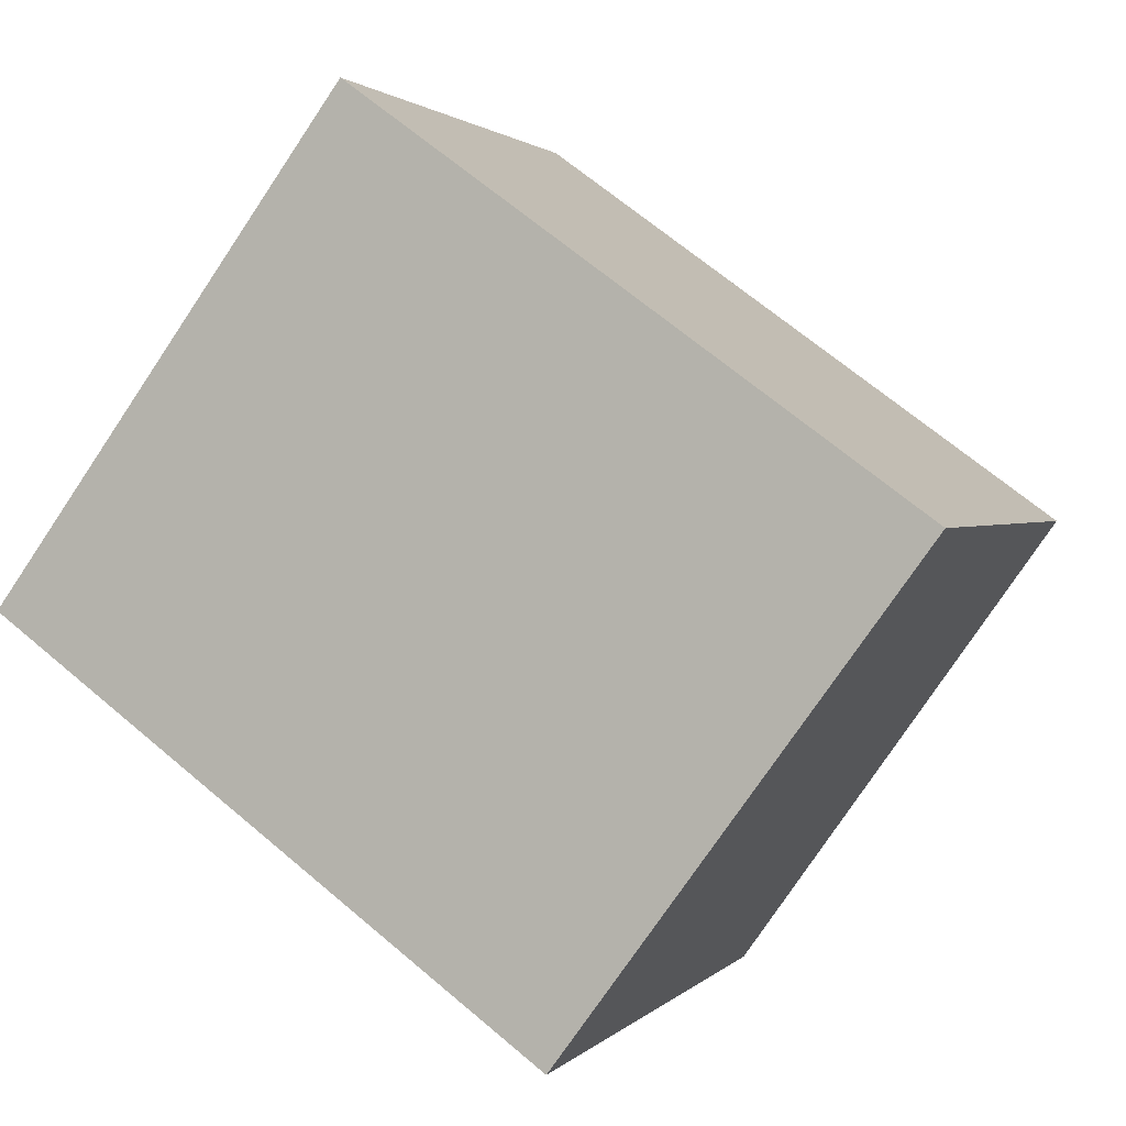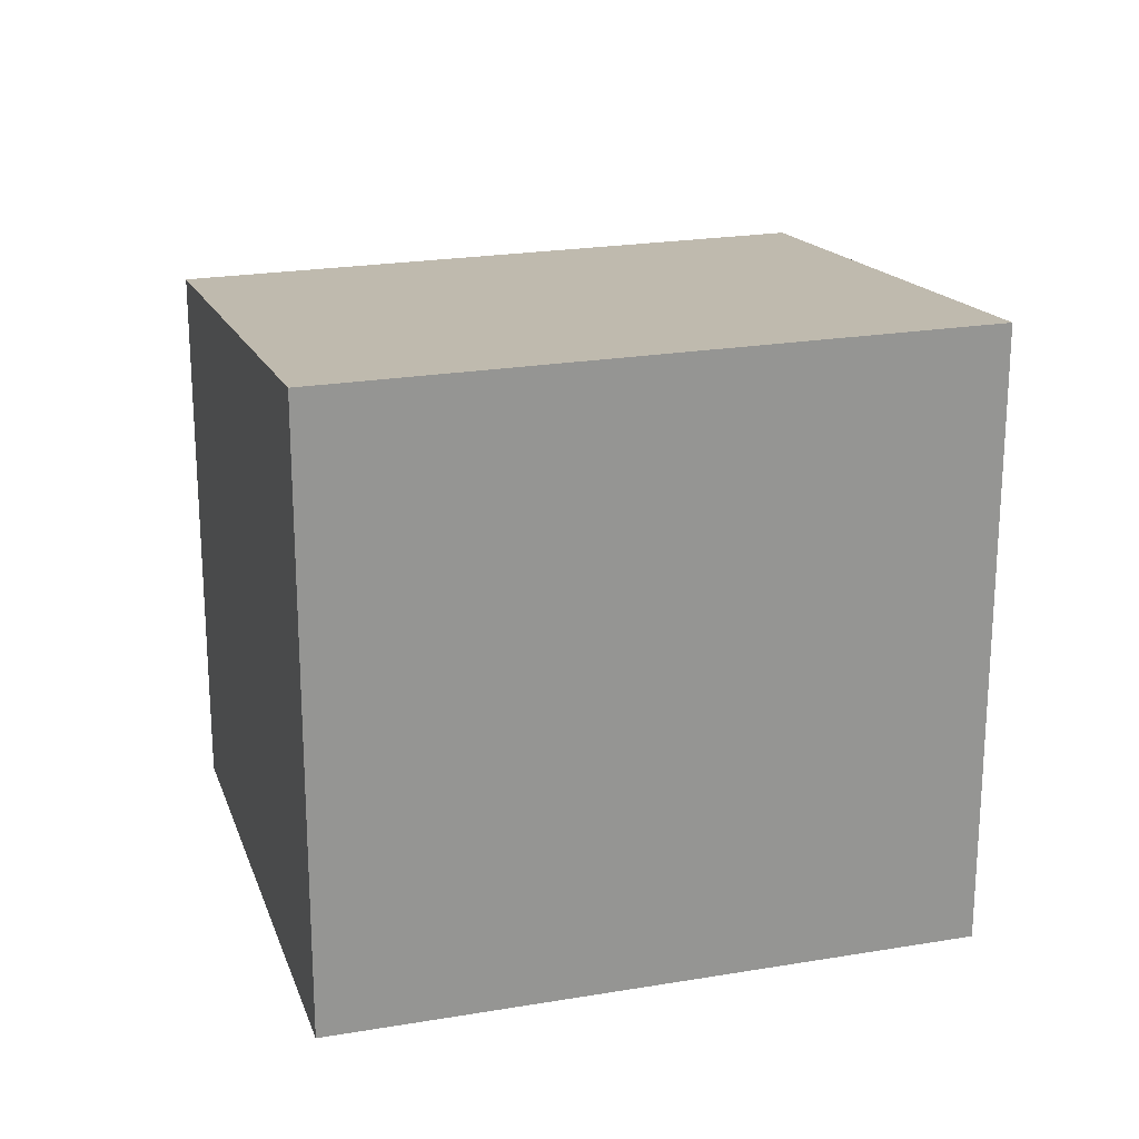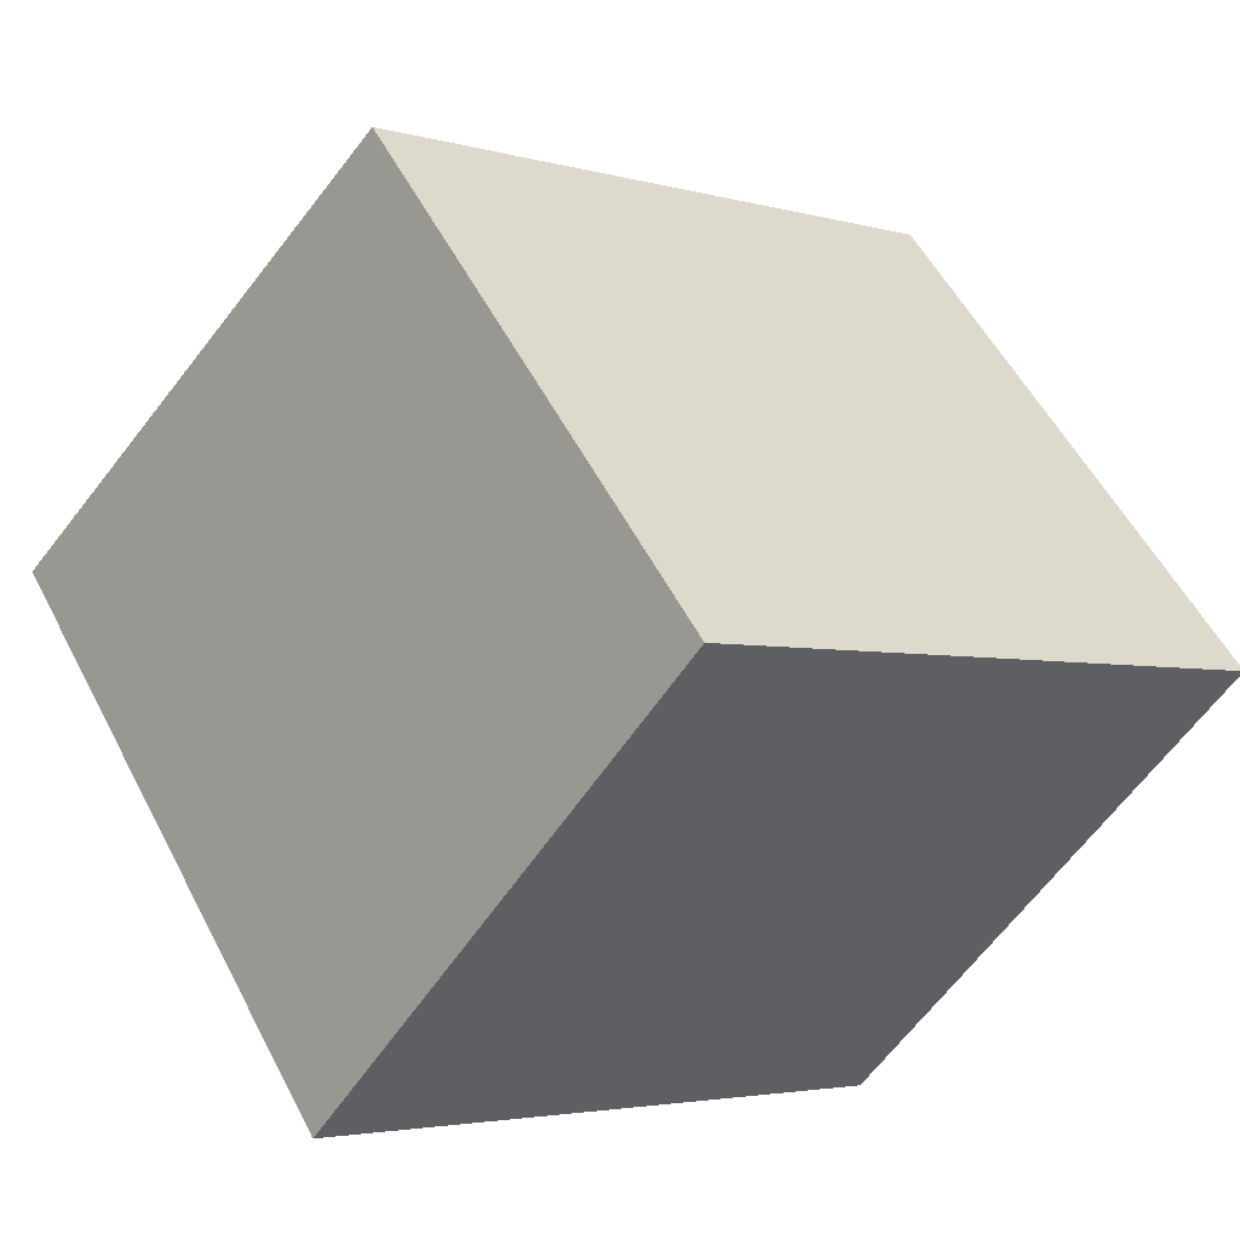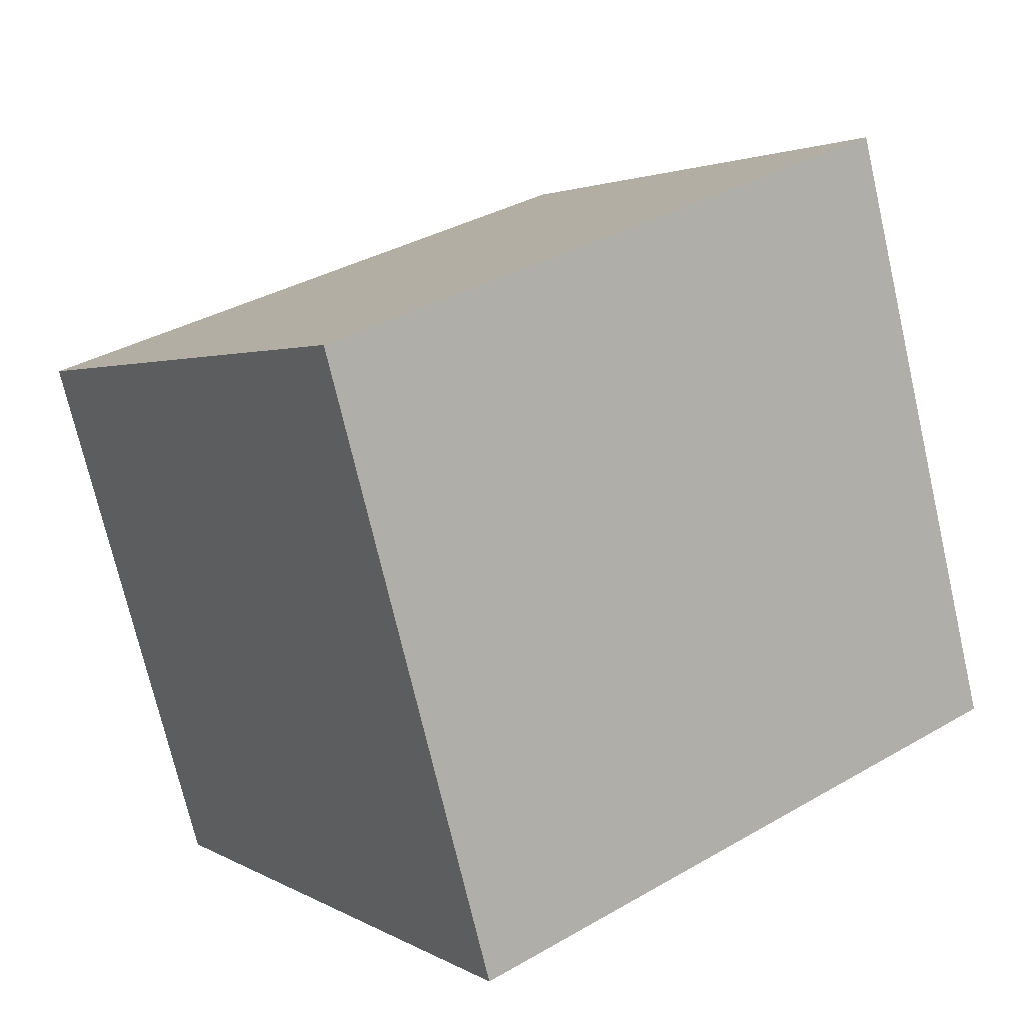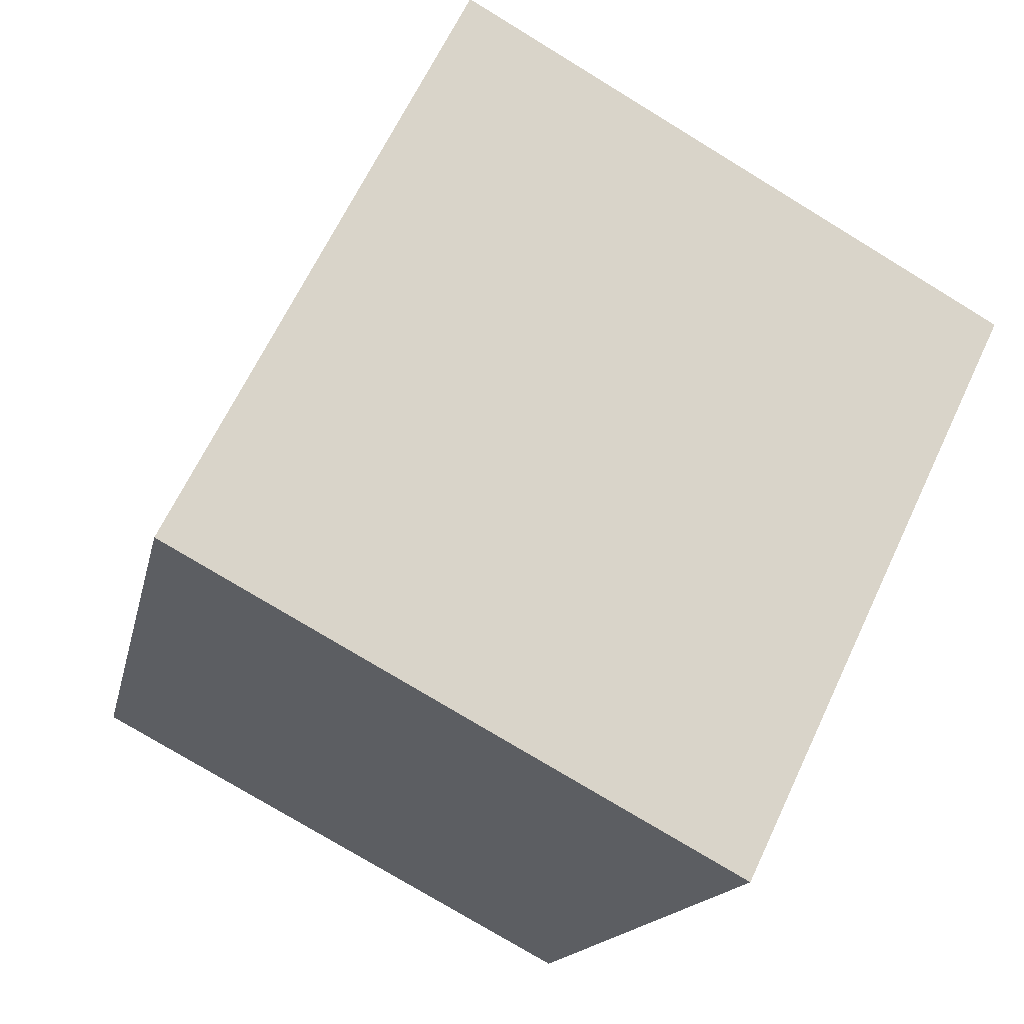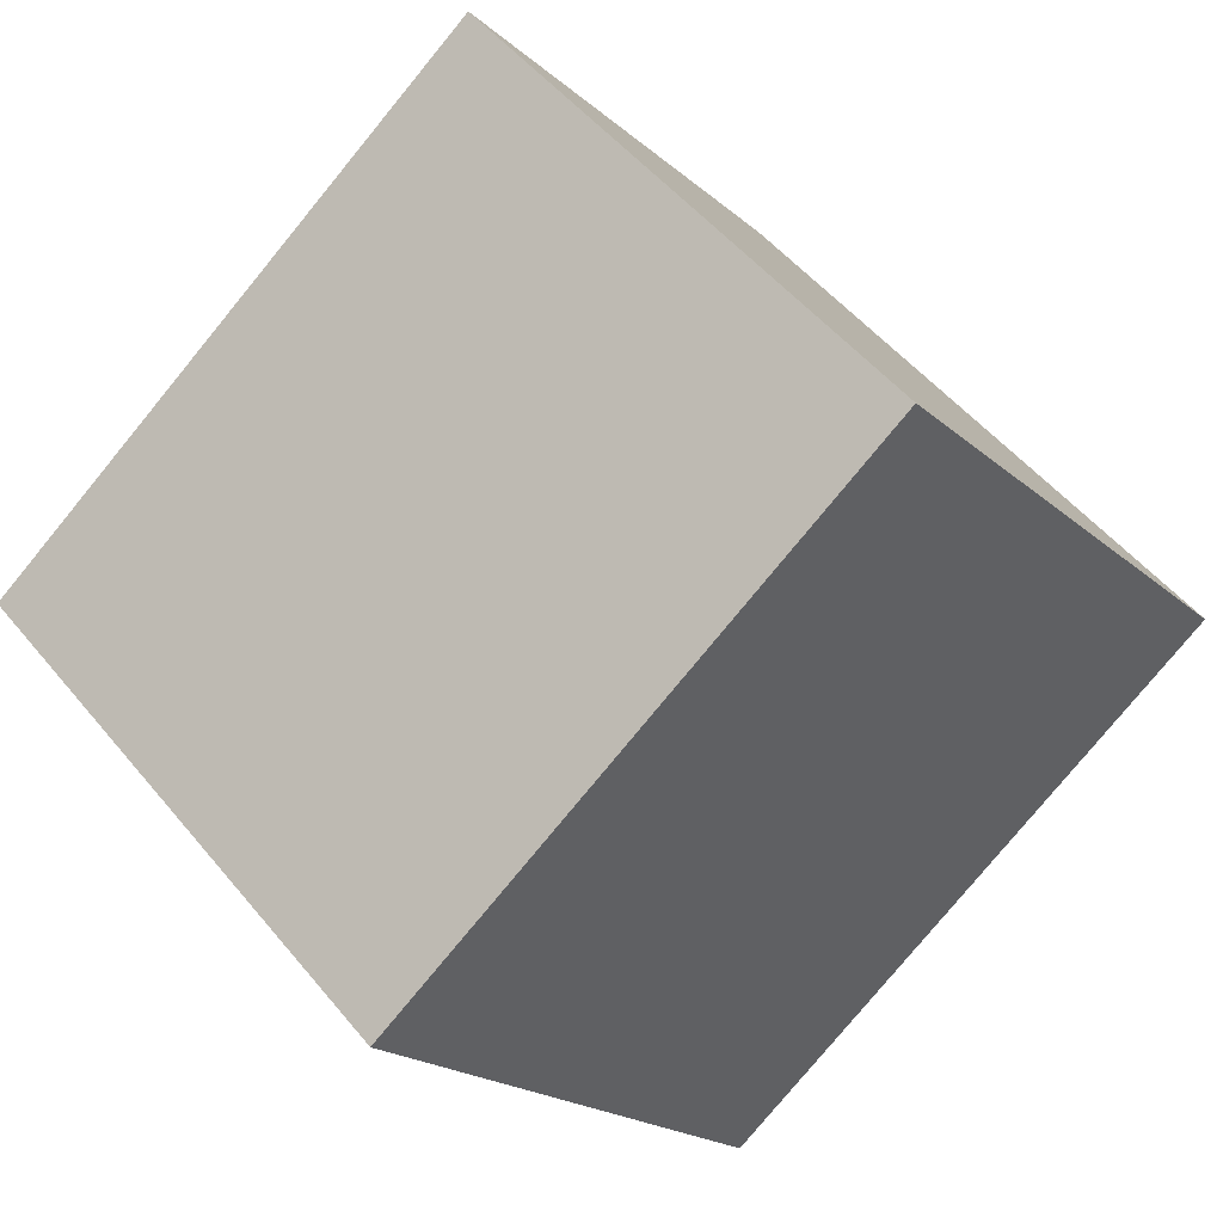
<metadata>
{"format":"obj","ext":"obj","renderer":"f3d","projection":"perspective","resolution":1024,"background":"white","views":[{"elev":1.5,"azim":19.2,"up":"+Z"},{"elev":22.3,"azim":-160.2,"up":"+Y"},{"elev":54.6,"azim":-27.1,"up":"+Z"},{"elev":-72.6,"azim":-167.0,"up":"+Z"},{"elev":-76.0,"azim":-121.4,"up":"+Z"},{"elev":51.9,"azim":141.8,"up":"+Z"}]}
</metadata>
<code>
v  0 11.74 7.191e-16
v  16.26 10.51 1.478
v  9.894 11.74 -7.233
v  6.368 10.51 8.711
v  9.894 4.429e-16 -7.233
v  0 0 0
v  6.368 -5.334e-16 8.711
v  16.26 -9.05e-17 1.478
g defaultobject
f 1 2 3
f 2 1 4
f 5 1 3
f 1 5 6
f 6 4 1
f 4 6 7
f 7 2 4
f 2 7 8
f 2 5 3
f 5 2 8
f 8 6 5
f 6 8 7

</code>
